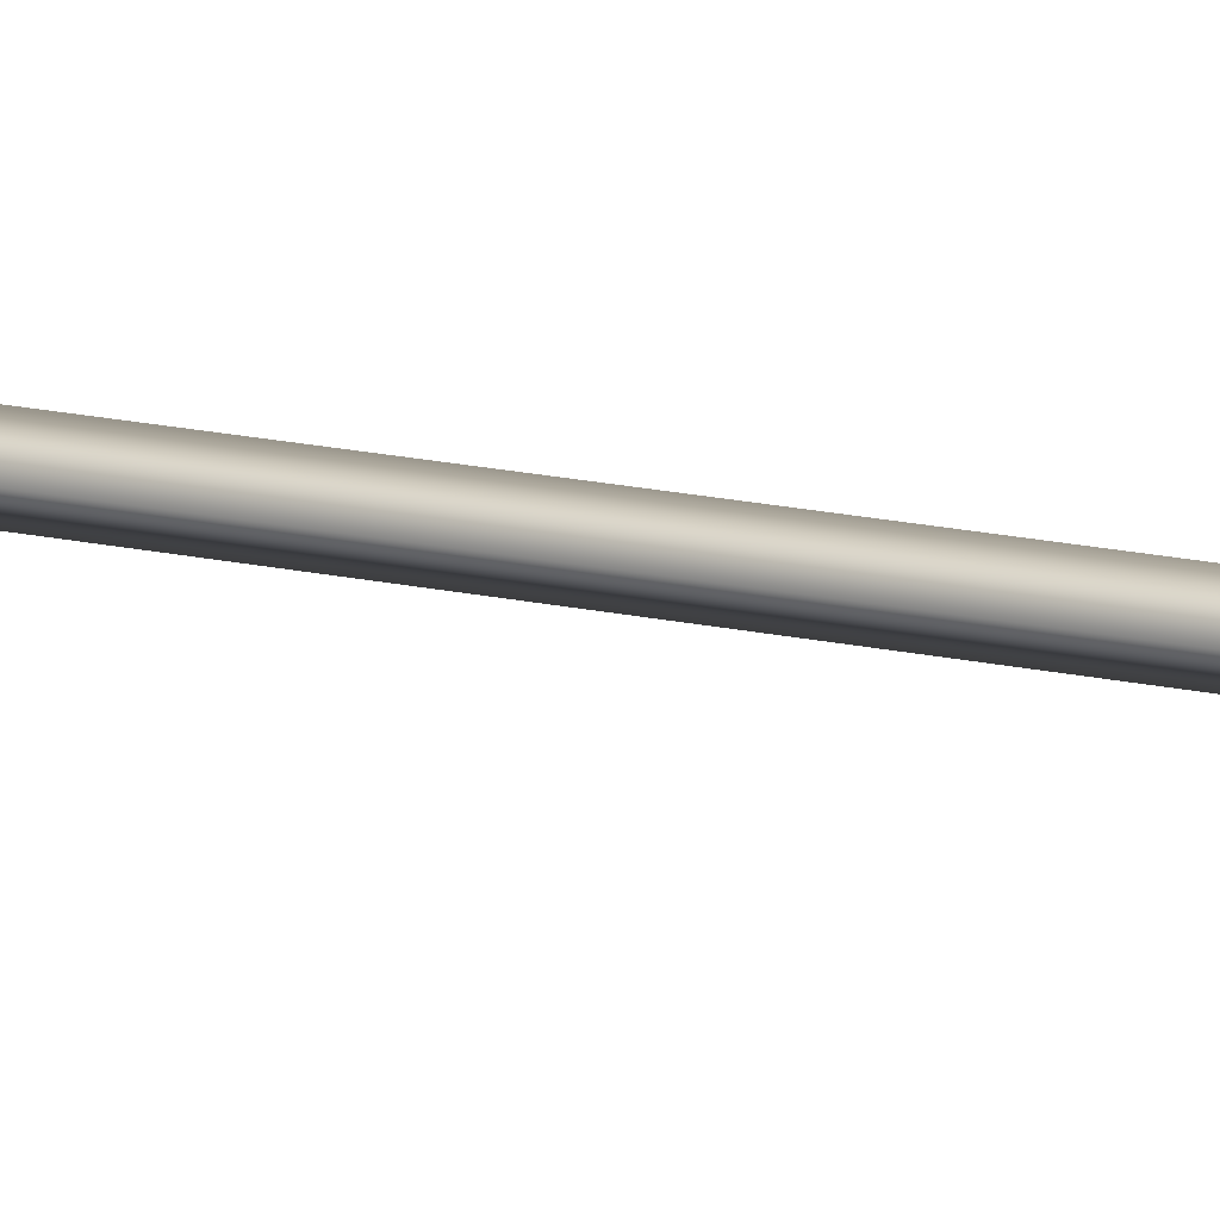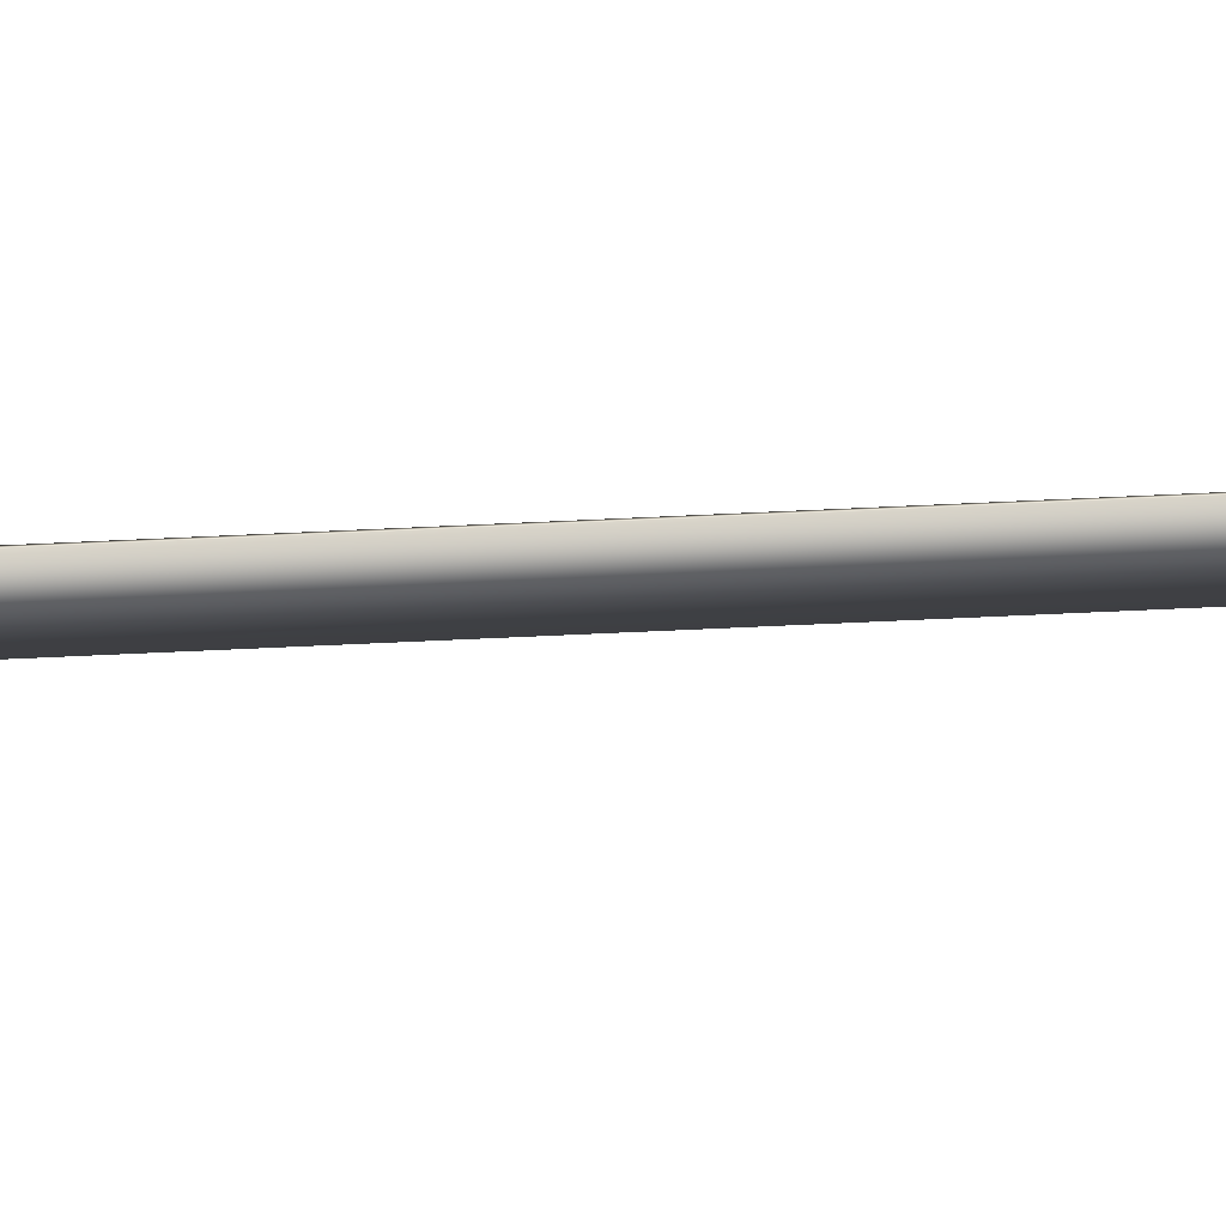
<metadata>
{"format":"obj","ext":"obj","renderer":"f3d","projection":"perspective","resolution":1024,"background":"white","views":[{"elev":11.1,"azim":-55.2,"up":"+Z"},{"elev":-25.2,"azim":-84.2,"up":"+Z"}]}
</metadata>
<code>
o uploads_files_351568_Arrow
v -0.00287 0.04169 0
v -0.002626 0.05554 0.01605
v 0.001342 0.05554 0.01605
v 0.001158 0.04169 0
v -0.002626 0.05554 -0.01605
v 0.001342 0.05554 -0.01605
v -0.002014 0.02777 -0.01306
v -0.003052 0.02777 0
v -0.002014 0 0
v -0.002014 0.02777 0.01306
v 0.002014 0.02777 -0.01306
v 0.003052 0.02777 0
v 0.002014 0 0
v 0.002014 0.02777 0.01306
v 0.03042 1.068 0.000822
v 0.04648 1.317 0.002222
v -0.02693 1.341 -0.004219
v -0.04299 1.072 -0.005615
v 0.000934 1.068 -0.03324
v 0.007836 1.317 -0.04935
v -0.000146 1.341 0.02364
v -0.002405 1.072 0.03844
v 0.00175 1.067 -0.03413
v -0.001589 1.072 0.03756
v 0.001485 1.341 0.02356
v 0.005077 1.316 -0.0502
v 0.03073 1.068 -0.00144
v -0.04293 1.072 -0.001467
v -0.02681 1.341 -0.001456
v 0.04686 1.316 -0.001424
v 0.005583 0.04725 0.006914
v 0.001614 0.03291 0.004056
v -0.00102 0.03292 0.000663
v -0.006838 0.04723 0.00063
v 0.000861 0.03291 -0.004052
v -0.006751 1.269 0.000753
v 0.00567 1.269 0.007037
v -0.004334 1.298 0.000663
v 0.006464 1.295 0.005027
v 0.005899 1.295 -0.004653
v 0.004917 1.269 -0.006791
v 0.004767 0.04725 -0.006914
f 15 16 17
f 17 18 15
f 19 20 21
f 21 22 19
f 23 24 25
f 25 26 23
f 27 28 29
f 30 27 29
f 1 2 3
f 4 1 3
f 5 1 4
f 4 6 5
f 1 5 7
f 8 1 7
f 2 1 8
f 7 9 8
f 8 9 10
f 8 10 2
f 7 5 6
f 6 11 7
f 9 7 11
f 11 6 4
f 4 12 11
f 11 12 13
f 11 13 9
f 10 9 13
f 13 14 10
f 12 14 13
f 14 12 4
f 2 10 14
f 14 3 2
f 4 3 14
f 31 32 33
f 33 34 31
f 34 33 35
f 31 34 36
f 36 37 31
f 38 39 37
f 37 36 38
f 39 38 40
f 40 38 36
f 36 41 40
f 39 40 41
f 41 36 34
f 41 37 39
f 37 41 42
f 34 42 41
f 42 31 37
f 35 42 34
f 32 31 42
f 42 35 32

</code>
